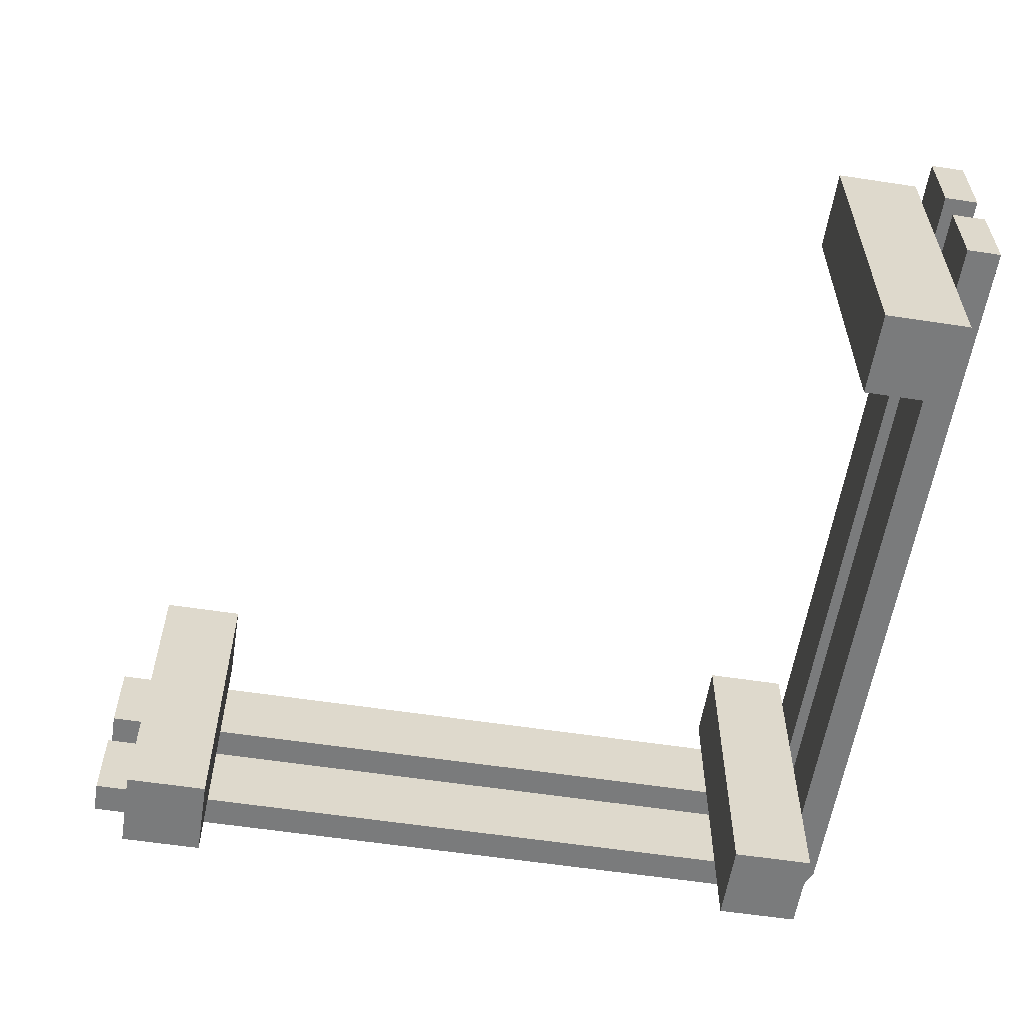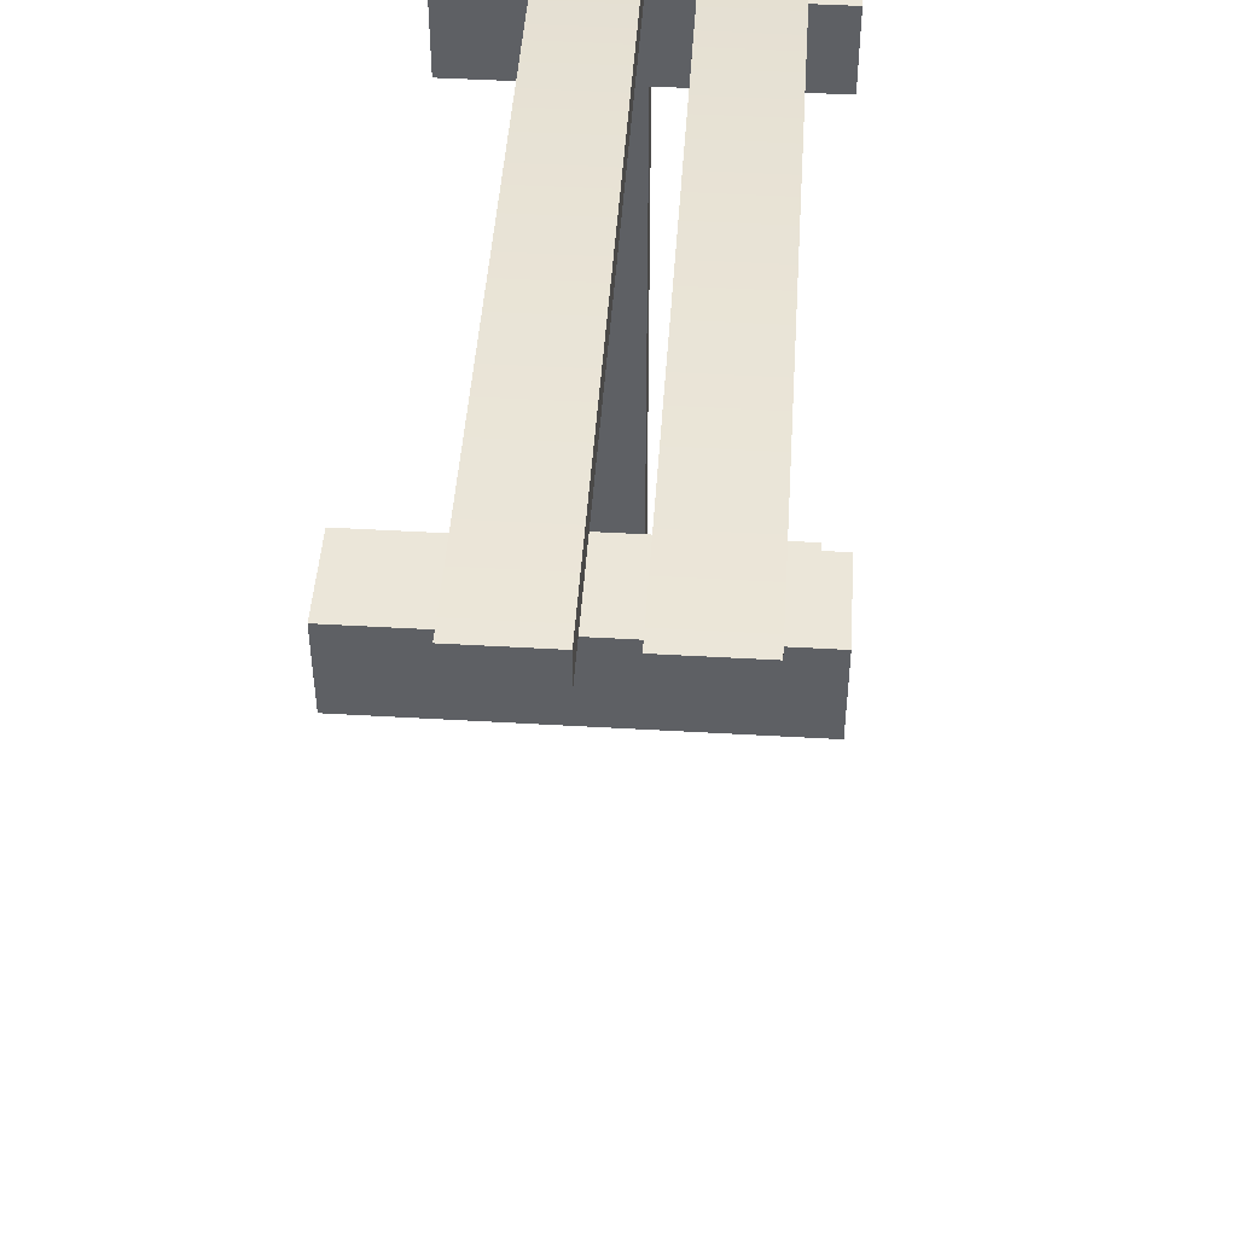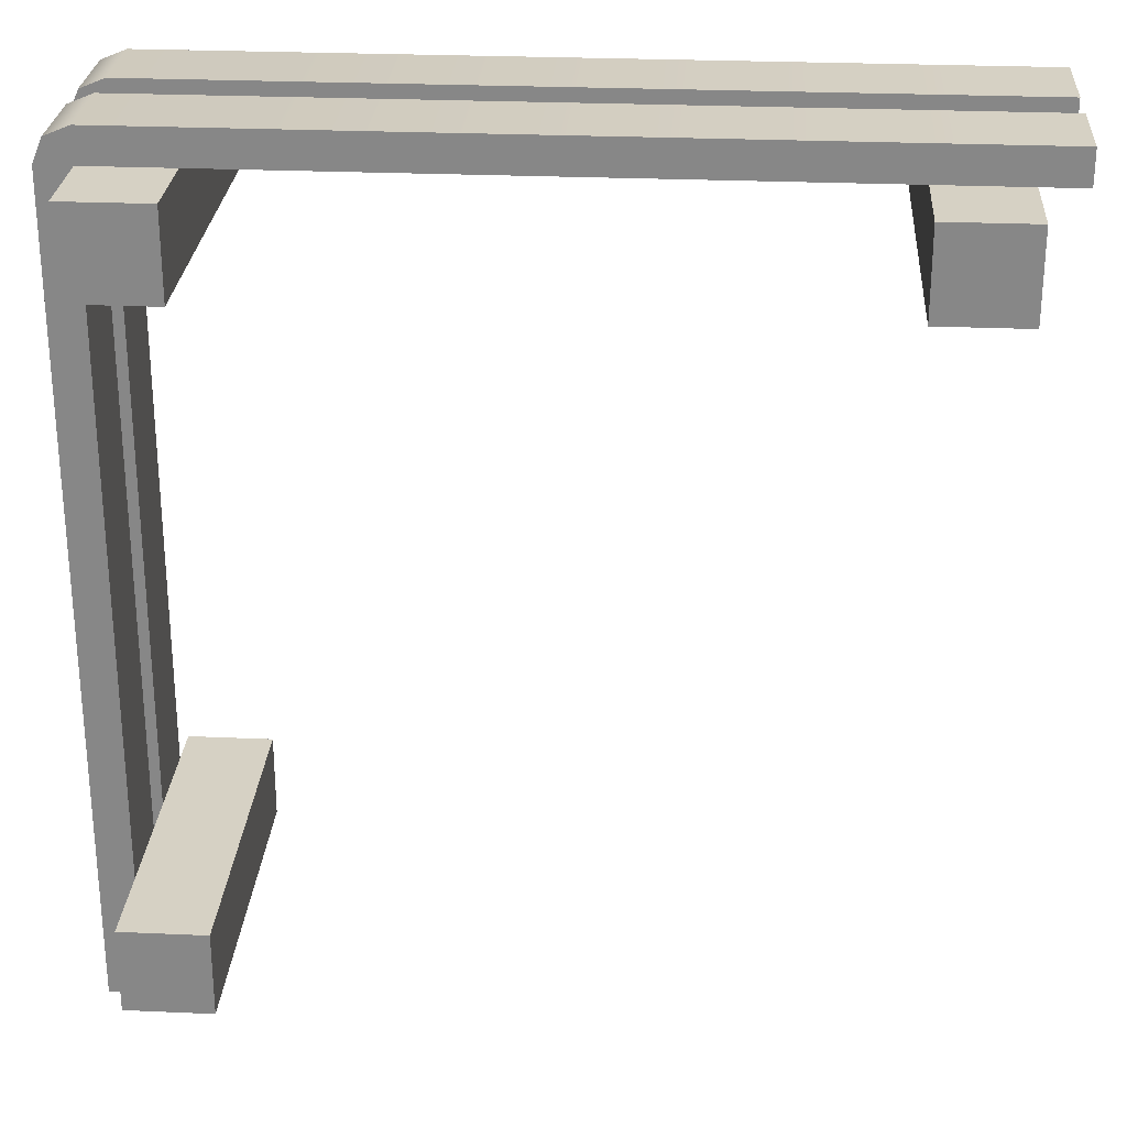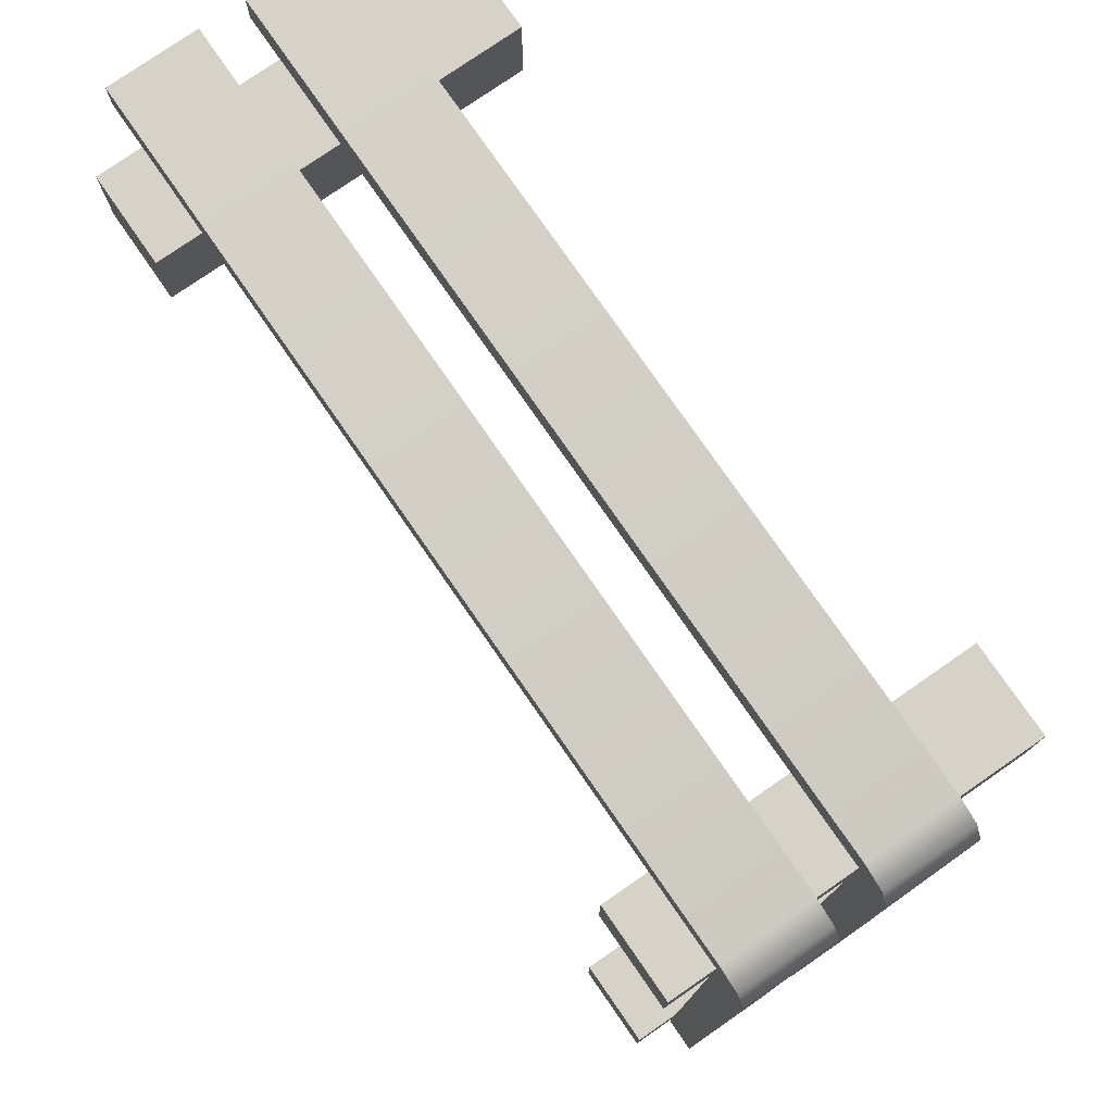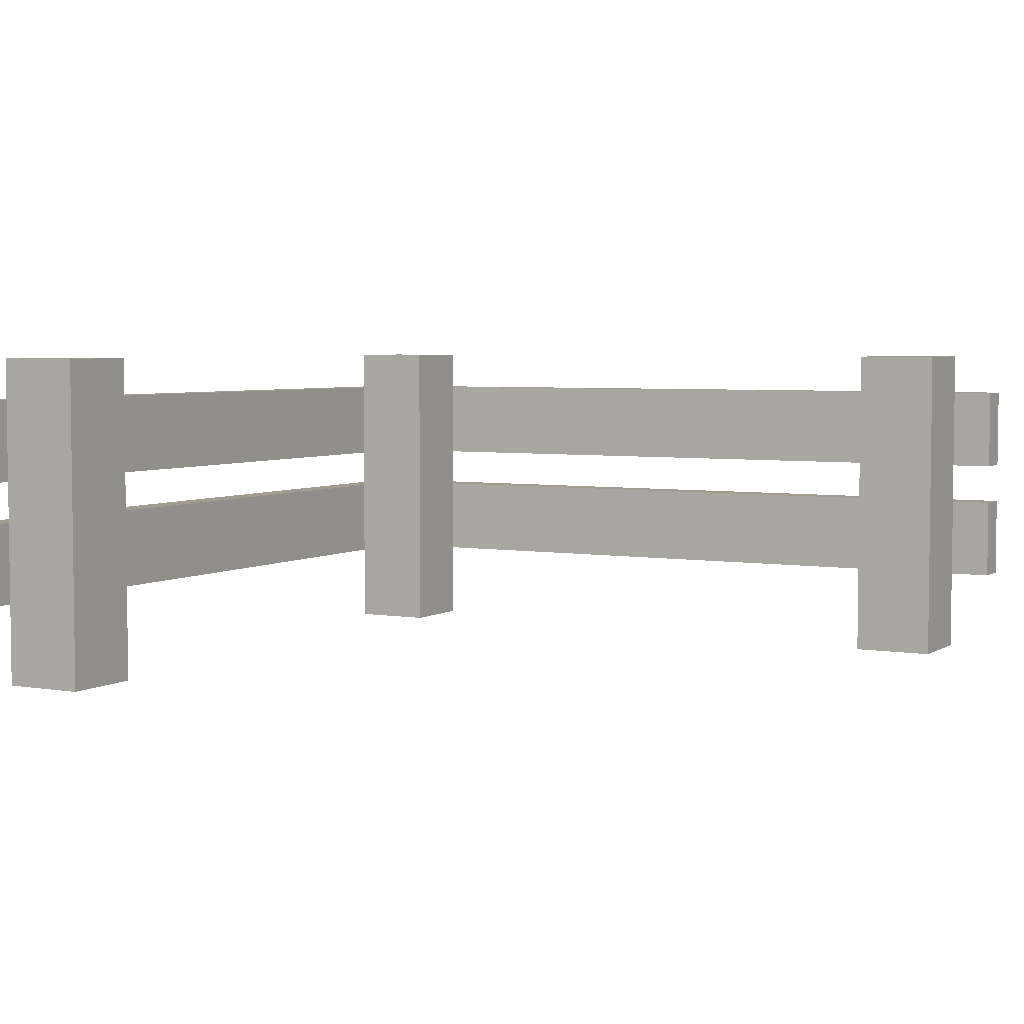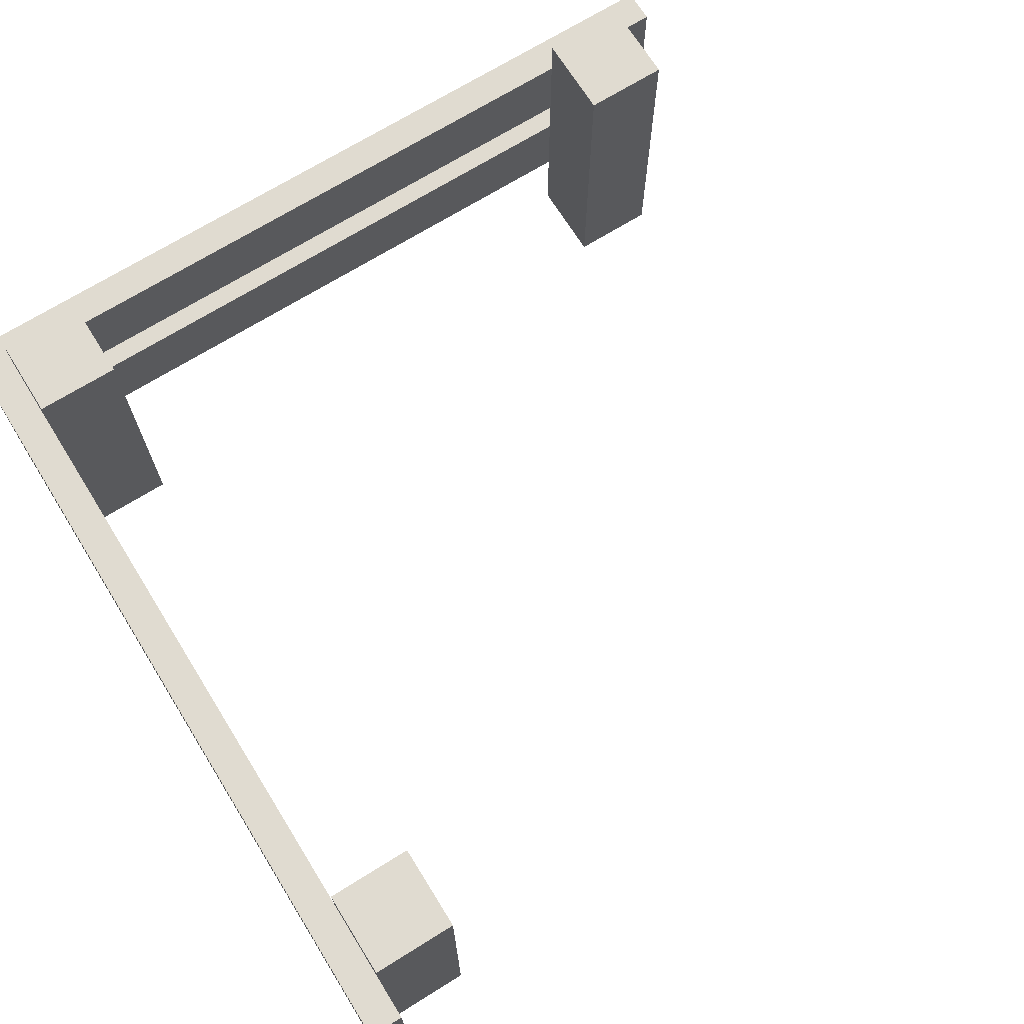
<metadata>
{"format":"obj","ext":"obj","renderer":"f3d","projection":"perspective","resolution":1024,"background":"white","views":[{"elev":-58.3,"azim":171.0,"up":"+Y"},{"elev":46.9,"azim":93.8,"up":"+Z"},{"elev":27.0,"azim":3.9,"up":"+Z"},{"elev":77.5,"azim":-124.7,"up":"+Z"},{"elev":4.5,"azim":118.8,"up":"+Y"},{"elev":70.1,"azim":58.1,"up":"+Y"}]}
</metadata>
<code>
g fence-corner
v 0.45 -3.61e-16 0.45 1 1 1
v 0.45 -3.61e-16 0.35 1 1 1
v 0.35 -3.61e-16 0.45 1 1 1
v 0.35 -3.61e-16 0.35 1 1 1
v 0.35 0.4 0.35 1 1 1
v 0.35 0.4 0.45 1 1 1
v 0.45 0.4 0.45 1 1 1
v 0.45 0.4 0.35 1 1 1
v -0.35 -3.61e-16 -0.35 1 1 1
v -0.35 -3.61e-16 -0.45 1 1 1
v -0.45 -3.61e-16 -0.35 1 1 1
v -0.45 -3.61e-16 -0.45 1 1 1
v -0.45 0.4 -0.45 1 1 1
v -0.35 0.4 -0.45 1 1 1
v -0.45 0.4 -0.35 1 1 1
v -0.35 0.4 -0.35 1 1 1
v -0.35 -3.61e-16 0.45 1 1 1
v -0.35 -3.61e-16 0.35 1 1 1
v -0.45 -3.61e-16 0.45 1 1 1
v -0.45 -3.61e-16 0.35 1 1 1
v -0.45 0.4 0.35 1 1 1
v -0.45 0.4 0.45 1 1 1
v -0.35 0.4 0.45 1 1 1
v -0.35 0.4 0.35 1 1 1
v -0.49 0.1 -0.5 1 1 1
v -0.45 0.1 -0.5 1 1 1
v -0.49 0.2 -0.5 1 1 1
v -0.45 0.2 -0.5 1 1 1
v 0.5 0.2 0.49 1 1 1
v -0.45 0.2 0.49 1 1 1
v 0.5 0.2 0.45 1 1 1
v -0.45 0.2 0.45 1 1 1
v -0.4783 0.2 0.4783 1 1 1
v -0.49 0.2 0.45 1 1 1
v -0.45 0.1 0.45 1 1 1
v 0.5 0.1 0.49 1 1 1
v 0.5 0.1 0.45 1 1 1
v -0.45 0.1 0.49 1 1 1
v -0.4783 0.1 0.4783 1 1 1
v -0.49 0.1 0.45 1 1 1
v -0.45 0.35 -0.5 1 1 1
v -0.45 0.25 -0.5 1 1 1
v -0.45 0.35 0.45 1 1 1
v -0.45 0.25 0.45 1 1 1
v 0.5 0.25 0.49 1 1 1
v 0.5 0.25 0.45 1 1 1
v -0.45 0.25 0.49 1 1 1
v -0.49 0.25 -0.5 1 1 1
v -0.4783 0.25 0.4783 1 1 1
v -0.49 0.25 0.45 1 1 1
v 0.5 0.35 0.49 1 1 1
v -0.45 0.35 0.49 1 1 1
v 0.5 0.35 0.45 1 1 1
v -0.49 0.35 -0.5 1 1 1
v -0.4783 0.35 0.4783 1 1 1
v -0.49 0.35 0.45 1 1 1
f 3 2 1
f 2 3 4
f 3 5 4
f 5 3 6
f 7 3 1
f 3 7 6
f 5 7 8
f 7 5 6
f 5 2 4
f 2 5 8
f 7 2 8
f 2 7 1
f 11 10 9
f 10 11 12
f 13 10 12
f 10 13 14
f 11 13 12
f 13 11 15
f 16 11 9
f 11 16 15
f 16 10 14
f 10 16 9
f 13 16 14
f 16 13 15
f 19 18 17
f 18 19 20
f 19 21 20
f 21 19 22
f 23 19 17
f 19 23 22
f 21 23 24
f 23 21 22
f 21 18 20
f 18 21 24
f 23 18 24
f 18 23 17
f 27 26 25
f 26 27 28
f 31 30 29
f 30 31 32
f 30 32 28
f 30 28 27
f 30 27 33
f 33 27 34
f 32 26 28
f 26 32 35
f 38 37 36
f 37 38 35
f 35 38 26
f 26 38 25
f 25 38 39
f 25 39 40
f 43 42 41
f 42 43 44
f 47 46 45
f 46 47 44
f 44 47 42
f 42 47 48
f 48 47 49
f 48 49 50
f 53 52 51
f 52 53 43
f 52 43 41
f 52 41 54
f 52 54 55
f 55 54 56
f 54 42 48
f 42 54 41
f 50 54 48
f 54 50 56
f 40 27 25
f 27 40 34
f 43 46 44
f 46 43 53
f 51 46 53
f 46 51 45
f 29 37 31
f 37 29 36
f 32 37 35
f 37 32 31
f 39 34 40
f 34 39 33
f 29 38 36
f 38 29 30
f 51 47 45
f 47 51 52
f 30 39 38
f 39 30 33
f 49 56 50
f 56 49 55
f 52 49 47
f 49 52 55
g fence-corner
f 3 2 1
f 2 3 4
f 3 5 4
f 5 3 6
f 7 3 1
f 3 7 6
f 5 7 8
f 7 5 6
f 5 2 4
f 2 5 8
f 7 2 8
f 2 7 1
f 11 10 9
f 10 11 12
f 13 10 12
f 10 13 14
f 11 13 12
f 13 11 15
f 16 11 9
f 11 16 15
f 16 10 14
f 10 16 9
f 13 16 14
f 16 13 15
f 19 18 17
f 18 19 20
f 19 21 20
f 21 19 22
f 23 19 17
f 19 23 22
f 21 23 24
f 23 21 22
f 21 18 20
f 18 21 24
f 23 18 24
f 18 23 17
f 27 26 25
f 26 27 28
f 31 30 29
f 30 31 32
f 30 32 28
f 30 28 27
f 30 27 33
f 33 27 34
f 32 26 28
f 26 32 35
f 38 37 36
f 37 38 35
f 35 38 26
f 26 38 25
f 25 38 39
f 25 39 40
f 43 42 41
f 42 43 44
f 47 46 45
f 46 47 44
f 44 47 42
f 42 47 48
f 48 47 49
f 48 49 50
f 53 52 51
f 52 53 43
f 52 43 41
f 52 41 54
f 52 54 55
f 55 54 56
f 54 42 48
f 42 54 41
f 50 54 48
f 54 50 56
f 40 27 25
f 27 40 34
f 43 46 44
f 46 43 53
f 51 46 53
f 46 51 45
f 29 37 31
f 37 29 36
f 32 37 35
f 37 32 31
f 39 34 40
f 34 39 33
f 29 38 36
f 38 29 30
f 51 47 45
f 47 51 52
f 30 39 38
f 39 30 33
f 49 56 50
f 56 49 55
f 52 49 47
f 49 52 55

</code>
